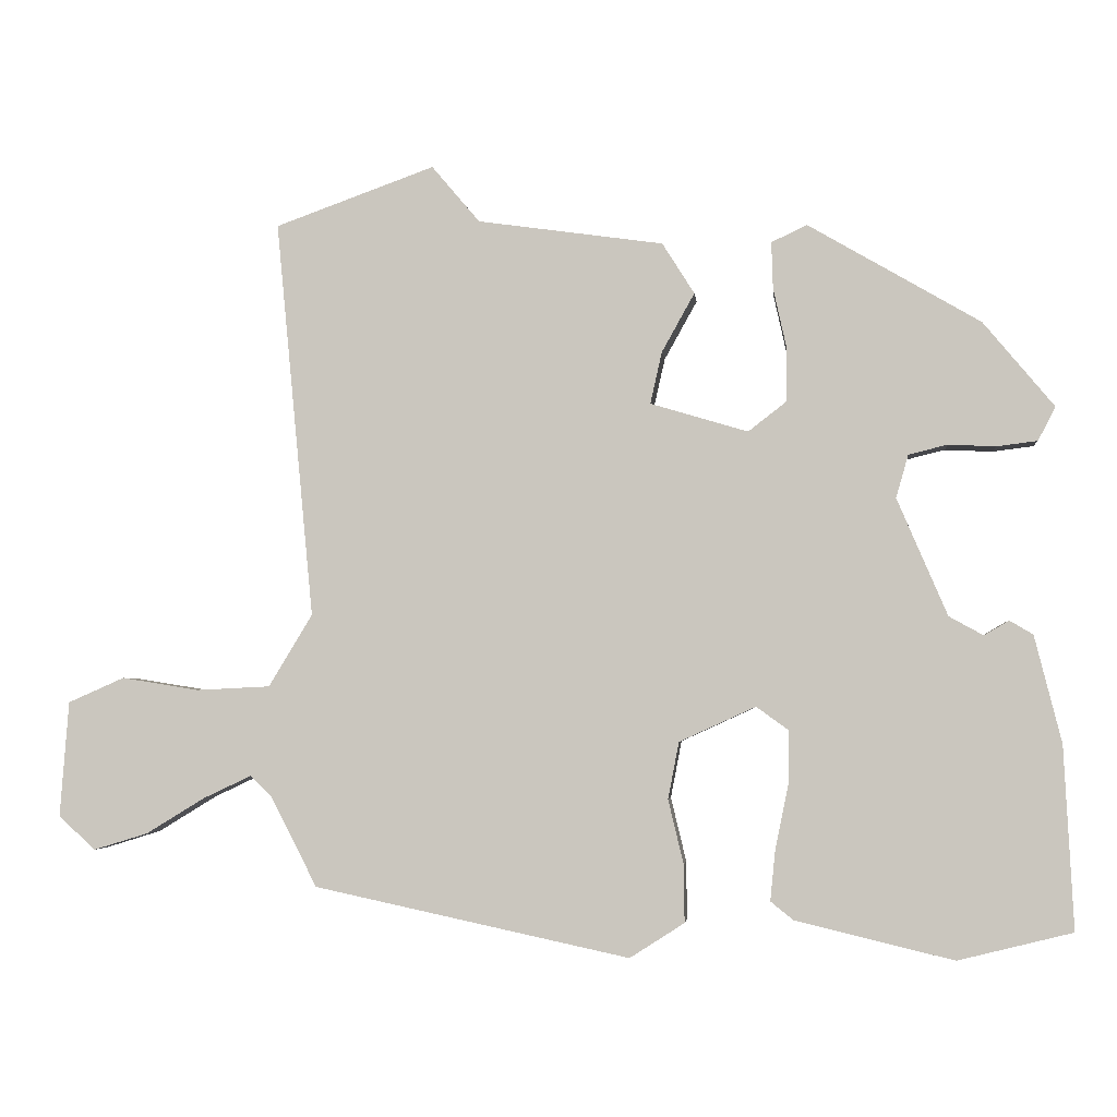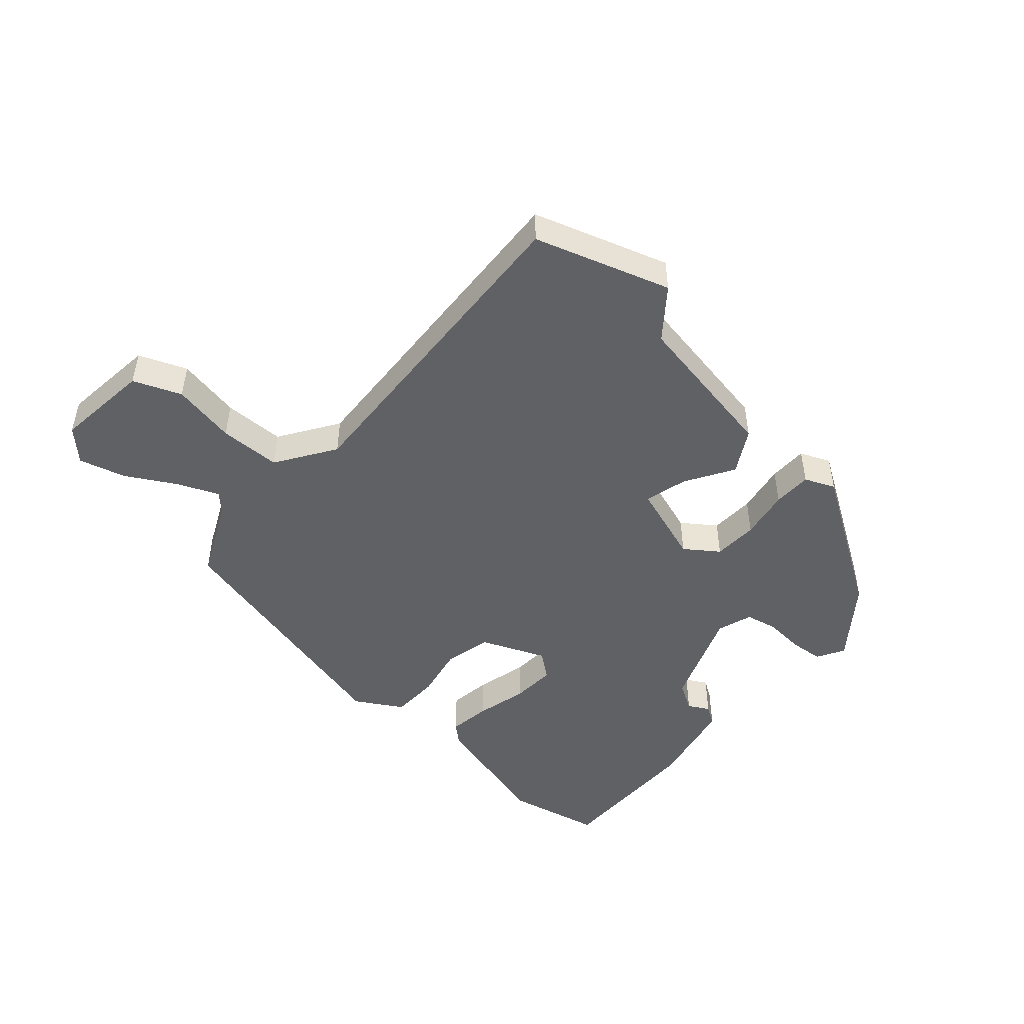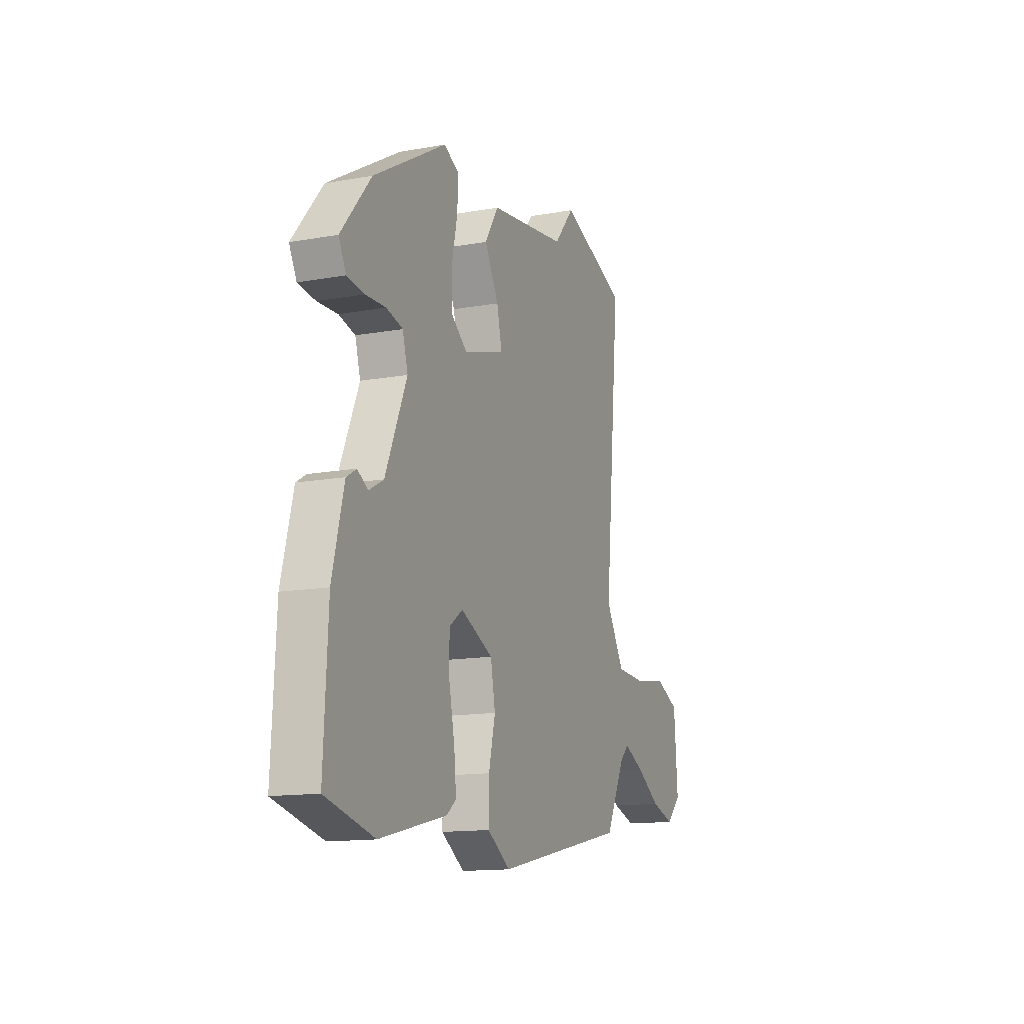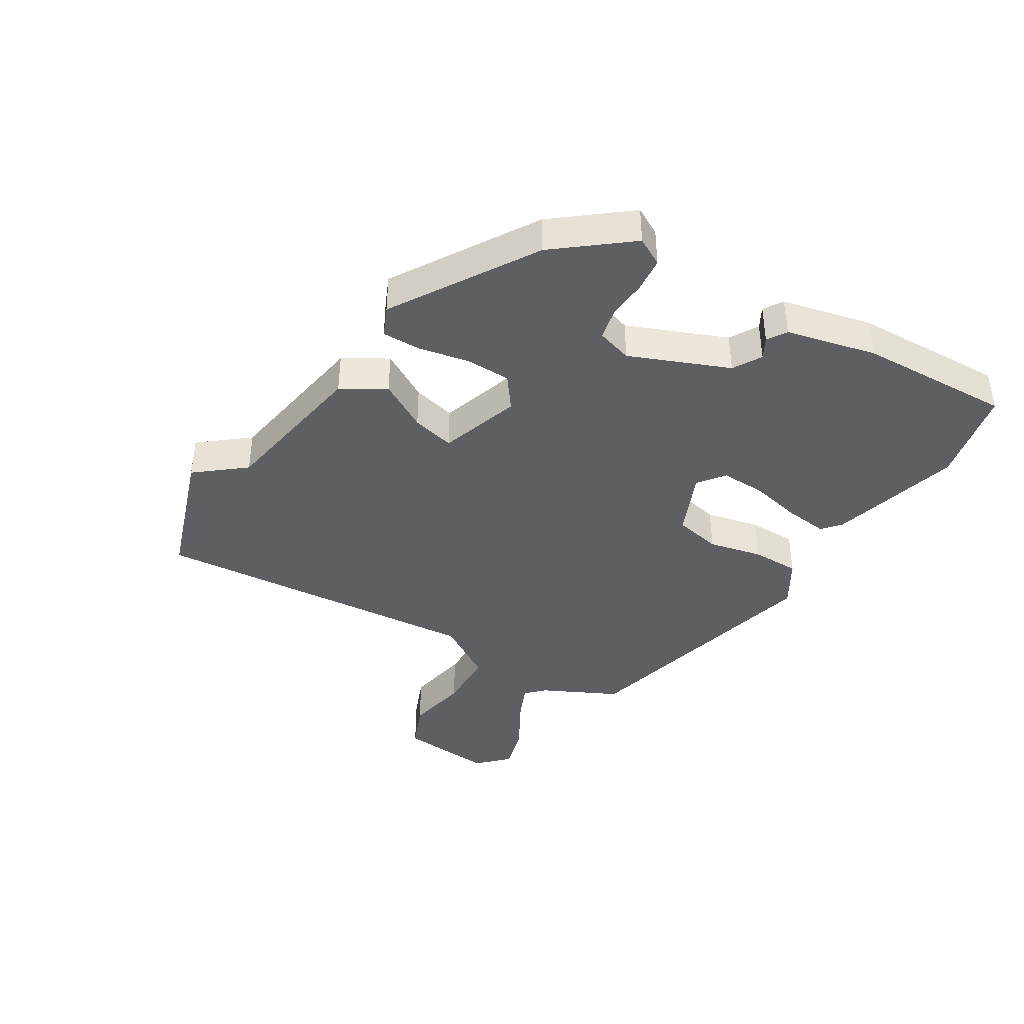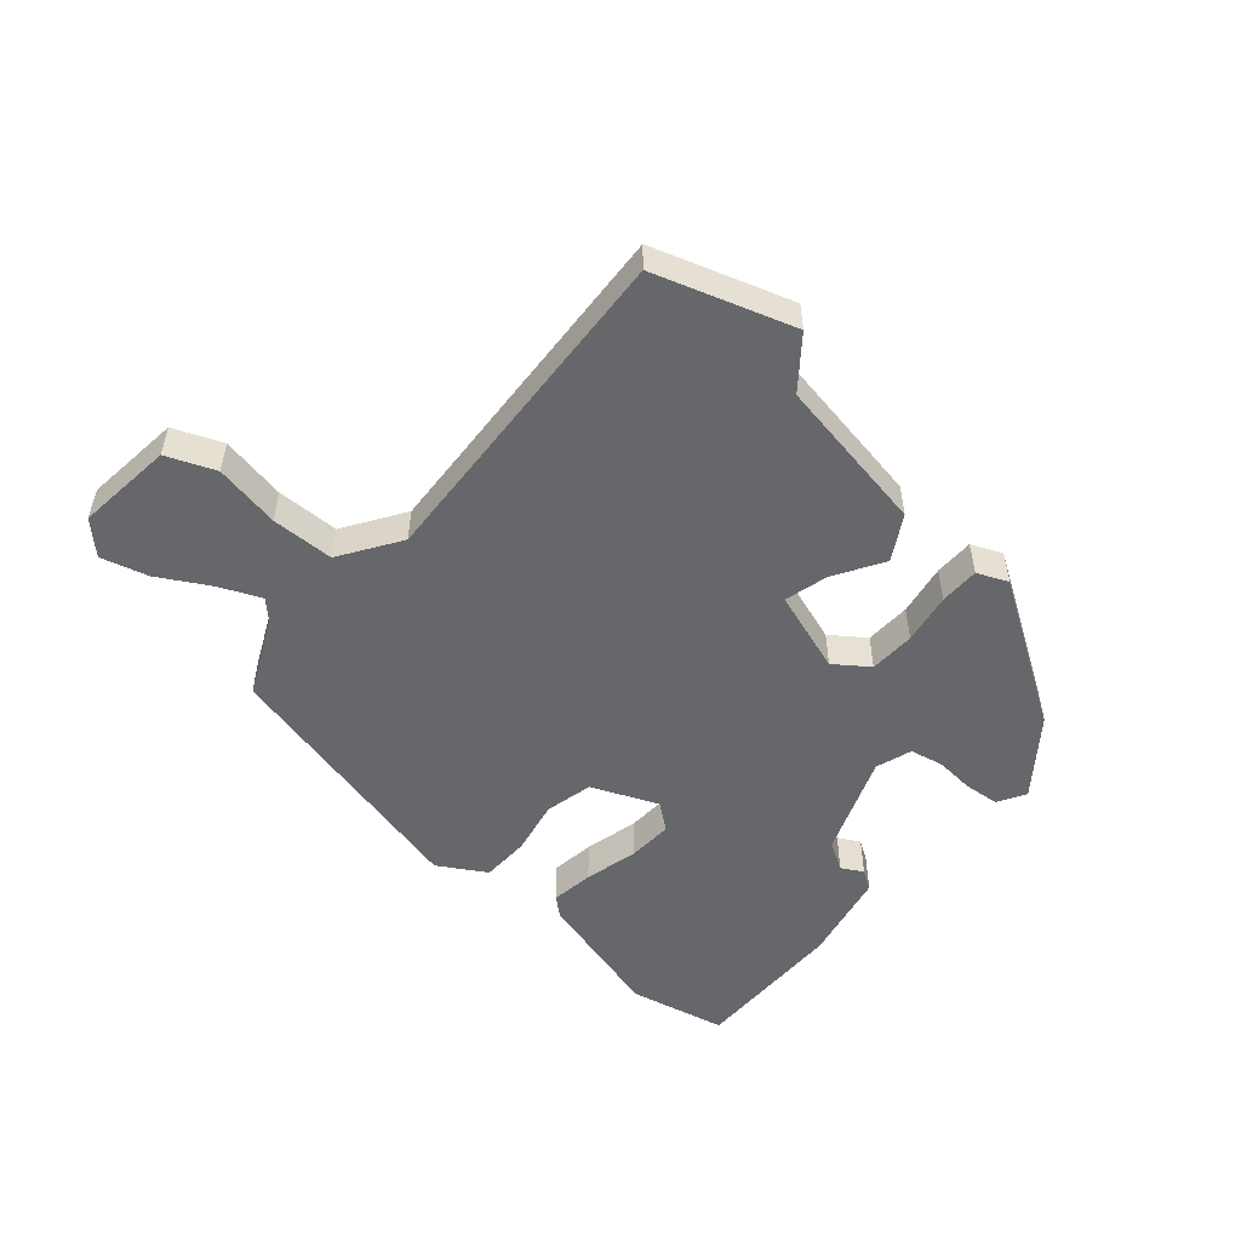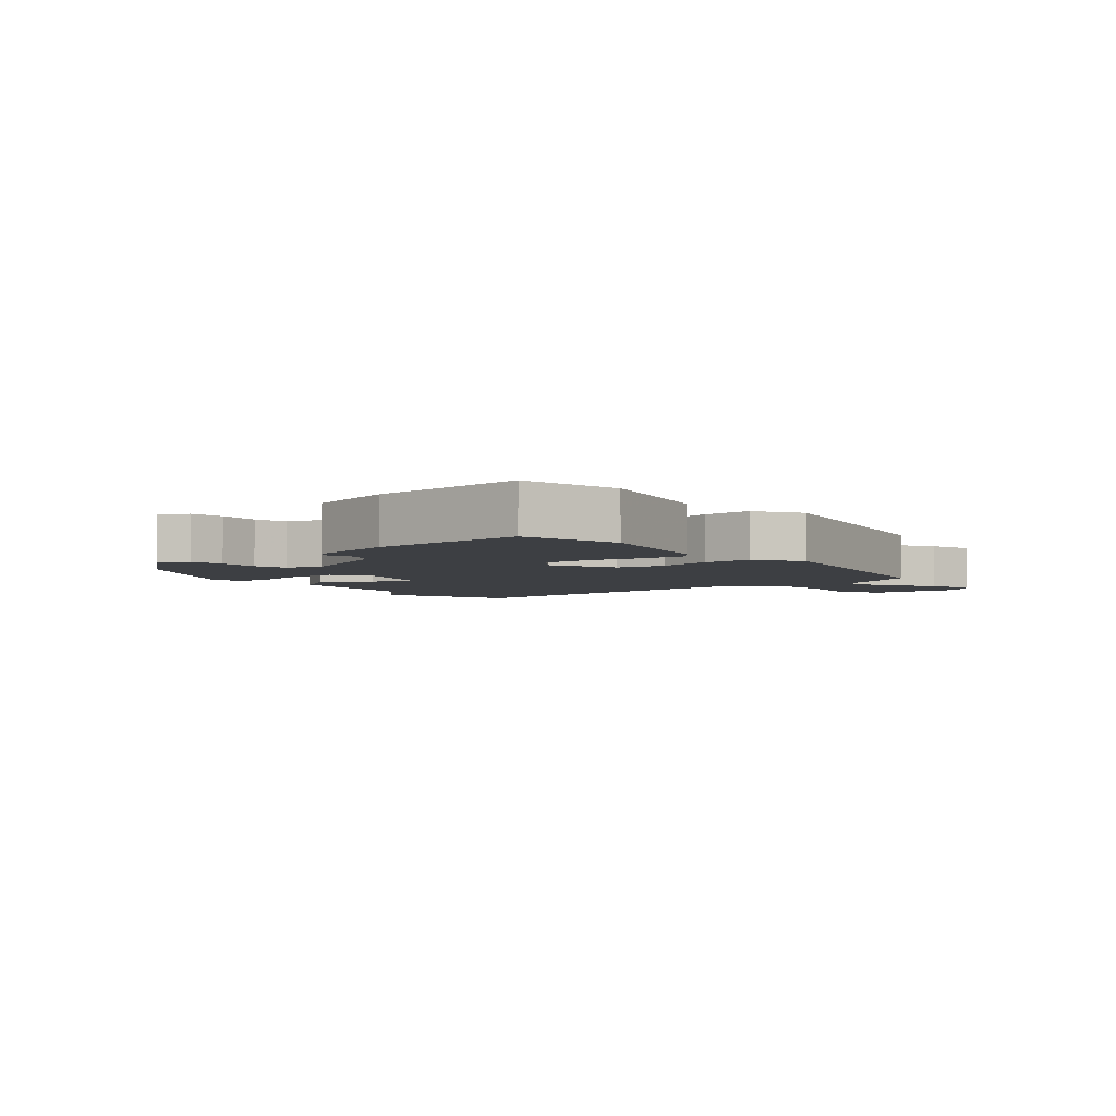
<metadata>
{"format":"obj","ext":"obj","renderer":"f3d","projection":"perspective","resolution":1024,"background":"white","views":[{"elev":-3.4,"azim":5.8,"up":"+Z"},{"elev":-47.9,"azim":-43.5,"up":"+Y"},{"elev":-14.0,"azim":111.7,"up":"+Z"},{"elev":-40.0,"azim":57.5,"up":"+Y"},{"elev":-52.0,"azim":-42.8,"up":"+Y"},{"elev":-4.1,"azim":129.3,"up":"+Y"}]}
</metadata>
<code>
v -0.473 0.07 -0.433
v -0.536 0.07 -0.31
v -0.566 0.07 -0.281
v -0.632 0.07 -0.312
v -0.712 0.07 -0.361
v -0.787 0.07 -0.384
v -0.837 0.07 -0.337
v -0.825 0.07 -0.179
v -0.748 0.07 -0.145
v -0.642 0.07 -0.162
v -0.541 0.07 -0.157
v -0.481 0.07 -0.058
v -0.533 0.07 0.488
v -0.314 0.07 0.567
v -0.248 0.07 0.489
v 0.007 0.07 0.453
v 0.051 0.07 0.383
v 0.006 0.07 0.302
v -0.01 0.07 0.231
v 0.124 0.07 0.191
v 0.177 0.07 0.232
v 0.177 0.07 0.306
v 0.159 0.07 0.388
v 0.157 0.07 0.452
v 0.206 0.07 0.475
v 0.442 0.07 0.337
v 0.539 0.07 0.22
v 0.515 0.07 0.174
v 0.459 0.07 0.167
v 0.394 0.07 0.17
v 0.341 0.07 0.157
v 0.324 0.07 0.098
v 0.393 0.07 -0.063
v 0.44 0.07 -0.089
v 0.474 0.07 -0.069
v 0.506 0.07 -0.088
v 0.543 0.07 -0.235
v 0.556 0.07 -0.486
v 0.399 0.07 -0.525
v 0.182 0.07 -0.473
v 0.151 0.07 -0.448
v 0.158 0.07 -0.378
v 0.176 0.07 -0.291
v 0.177 0.07 -0.217
v 0.133 0.07 -0.185
v 0.028 0.07 -0.233
v 0.013 0.07 -0.311
v 0.034 0.07 -0.399
v 0.035 0.07 -0.478
v -0.04 0.07 -0.526
v -0.473 0 -0.433
v -0.536 0 -0.31
v -0.566 0 -0.281
v -0.632 0 -0.312
v -0.712 0 -0.361
v -0.787 0 -0.384
v -0.837 0 -0.337
v -0.825 0 -0.179
v -0.748 0 -0.145
v -0.642 0 -0.162
v -0.541 0 -0.157
v -0.481 0 -0.058
v -0.533 0 0.488
v -0.314 0 0.567
v -0.248 0 0.489
v 0.007 0 0.453
v 0.051 0 0.383
v 0.006 0 0.302
v -0.01 0 0.231
v 0.124 0 0.191
v 0.177 0 0.232
v 0.177 0 0.306
v 0.159 0 0.388
v 0.157 0 0.452
v 0.206 0 0.475
v 0.442 0 0.337
v 0.539 0 0.22
v 0.515 0 0.174
v 0.459 0 0.167
v 0.394 0 0.17
v 0.341 0 0.157
v 0.324 0 0.098
v 0.393 0 -0.063
v 0.44 0 -0.089
v 0.474 0 -0.069
v 0.506 0 -0.088
v 0.543 0 -0.235
v 0.556 0 -0.486
v 0.399 0 -0.525
v 0.182 0 -0.473
v 0.151 0 -0.448
v 0.158 0 -0.378
v 0.176 0 -0.291
v 0.177 0 -0.217
v 0.133 0 -0.185
v 0.028 0 -0.233
v 0.013 0 -0.311
v 0.034 0 -0.399
v 0.035 0 -0.478
v -0.04 0 -0.526
f 50 1 2
f 49 50 2
f 48 49 2
f 47 48 2
f 46 47 2 3
f 45 46 3
f 41 42 43
f 40 41 43
f 39 40 43
f 38 39 43
f 37 38 43
f 36 37 43
f 35 36 43
f 34 35 43
f 33 34 43 44
f 32 33 44 45
f 28 29 30
f 27 28 30
f 26 27 30
f 25 26 30
f 24 25 30
f 23 24 30
f 22 23 30
f 21 22 30 31
f 31 32 45
f 21 31 45
f 20 21 45
f 15 16 17 18
f 15 18 19
f 12 13 14 15
f 12 15 19
f 20 45 3
f 19 20 3
f 12 19 3
f 11 12 3
f 8 9 10
f 7 8 10
f 6 7 10
f 5 6 10
f 4 5 10
f 3 4 10 11
f 52 51 100
f 52 100 99
f 52 99 98
f 52 98 97
f 53 52 97 96
f 53 96 95
f 93 92 91
f 93 91 90
f 93 90 89
f 93 89 88
f 93 88 87
f 93 87 86
f 93 86 85
f 93 85 84
f 94 93 84 83
f 95 94 83 82
f 80 79 78
f 80 78 77
f 80 77 76
f 80 76 75
f 80 75 74
f 80 74 73
f 80 73 72
f 81 80 72 71
f 95 82 81
f 95 81 71
f 95 71 70
f 68 67 66 65
f 69 68 65
f 65 64 63 62
f 69 65 62
f 53 95 70
f 53 70 69
f 53 69 62
f 53 62 61
f 60 59 58
f 60 58 57
f 60 57 56
f 60 56 55
f 60 55 54
f 61 60 54 53
f 1 51 52 2
f 2 52 53 3
f 3 53 54 4
f 4 54 55 5
f 5 55 56 6
f 6 56 57 7
f 7 57 58 8
f 8 58 59 9
f 9 59 60 10
f 10 60 61 11
f 11 61 62 12
f 12 62 63 13
f 13 63 64 14
f 14 64 65 15
f 15 65 66 16
f 16 66 67 17
f 17 67 68 18
f 18 68 69 19
f 19 69 70 20
f 20 70 71 21
f 21 71 72 22
f 22 72 73 23
f 23 73 74 24
f 24 74 75 25
f 25 75 76 26
f 26 76 77 27
f 27 77 78 28
f 28 78 79 29
f 29 79 80 30
f 30 80 81 31
f 31 81 82 32
f 32 82 83 33
f 33 83 84 34
f 34 84 85 35
f 35 85 86 36
f 36 86 87 37
f 37 87 88 38
f 38 88 89 39
f 39 89 90 40
f 40 90 91 41
f 41 91 92 42
f 42 92 93 43
f 43 93 94 44
f 44 94 95 45
f 45 95 96 46
f 46 96 97 47
f 47 97 98 48
f 48 98 99 49
f 49 99 100 50
f 50 100 51 1

</code>
